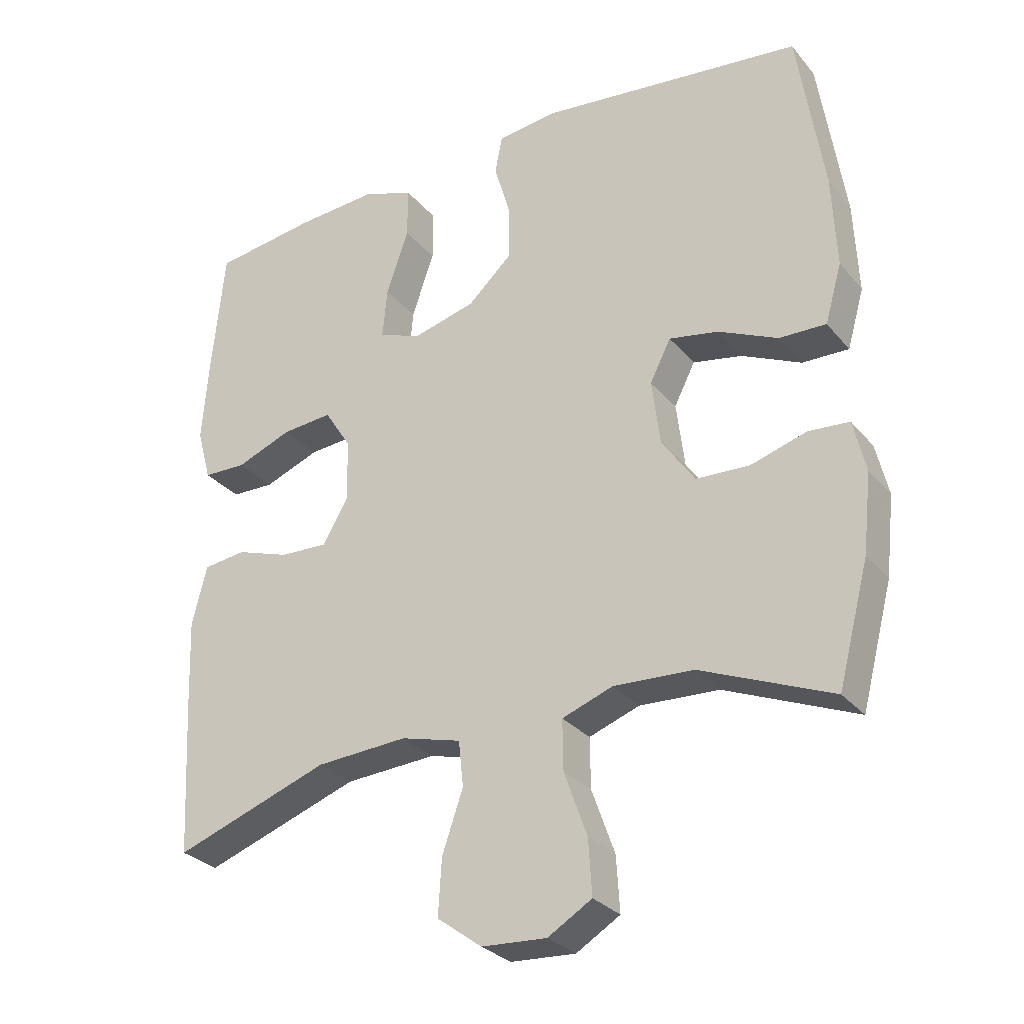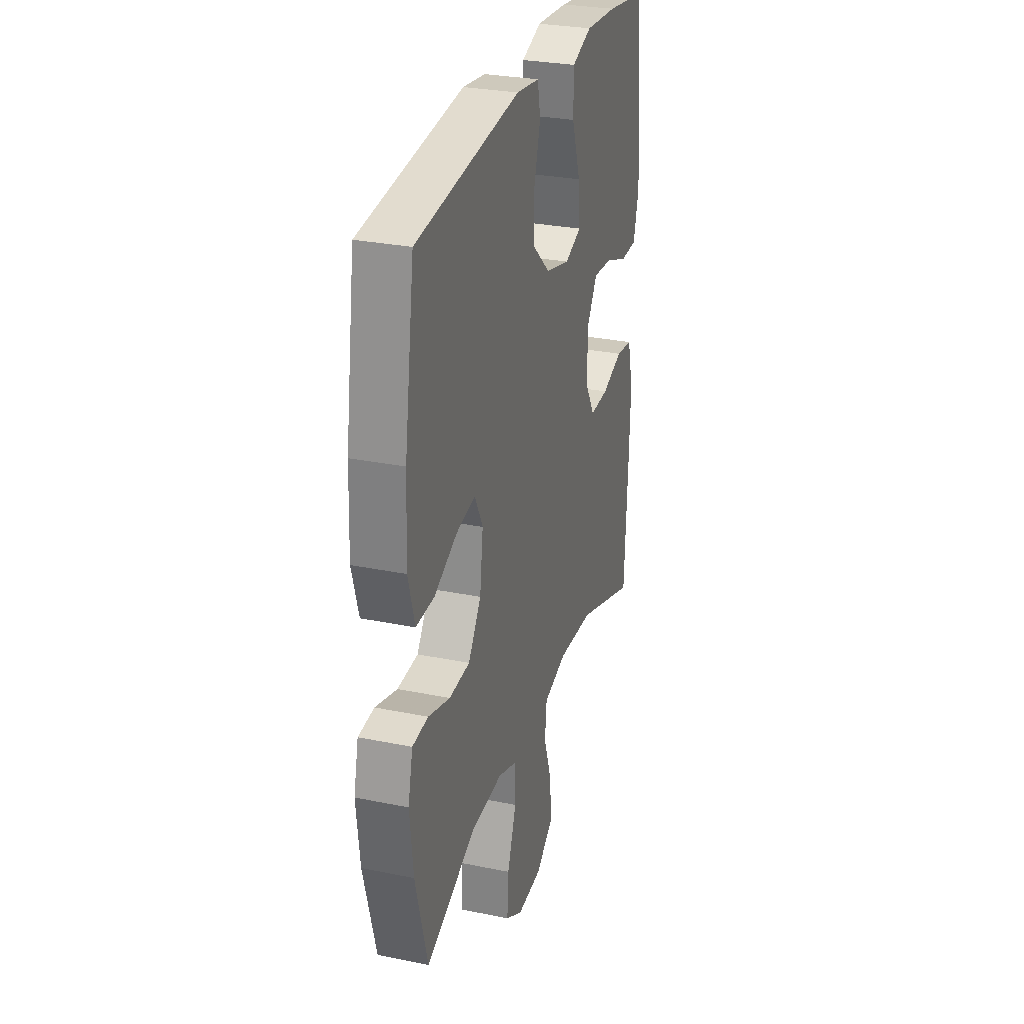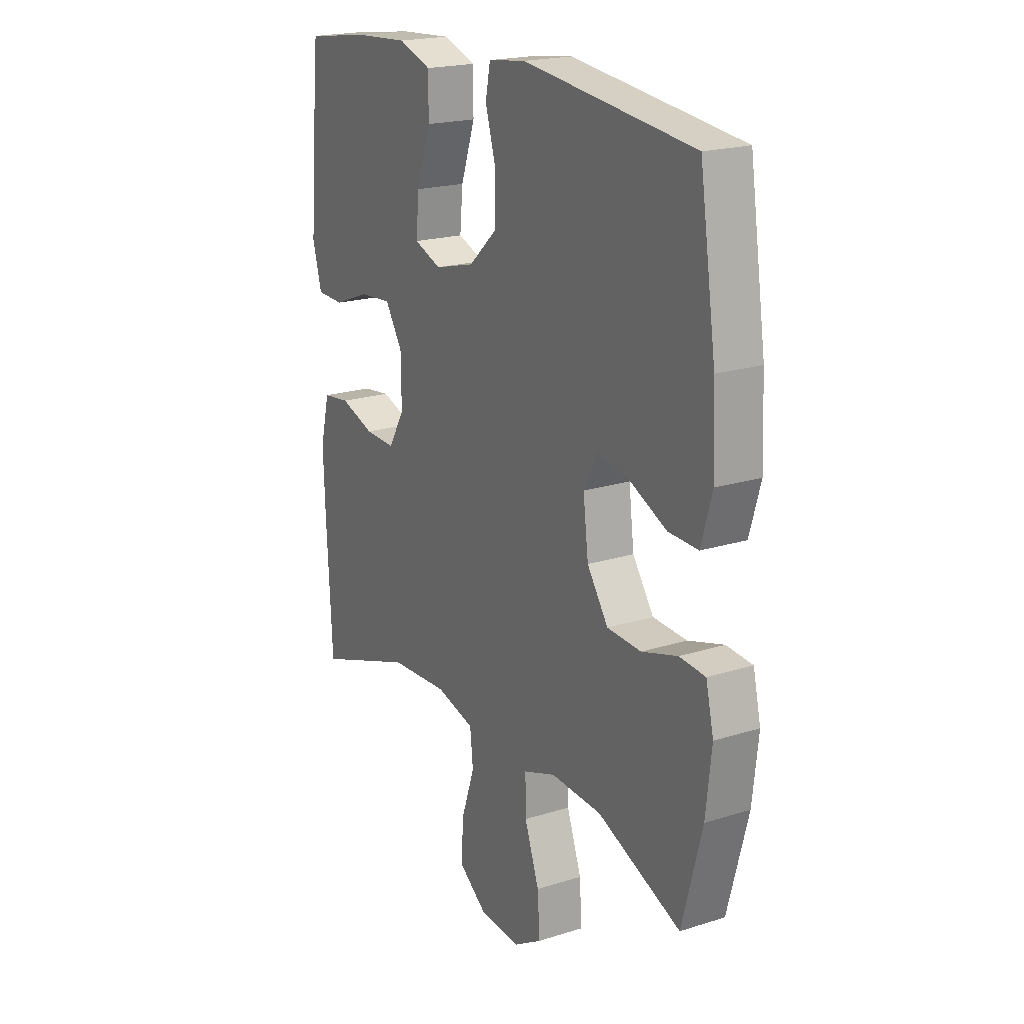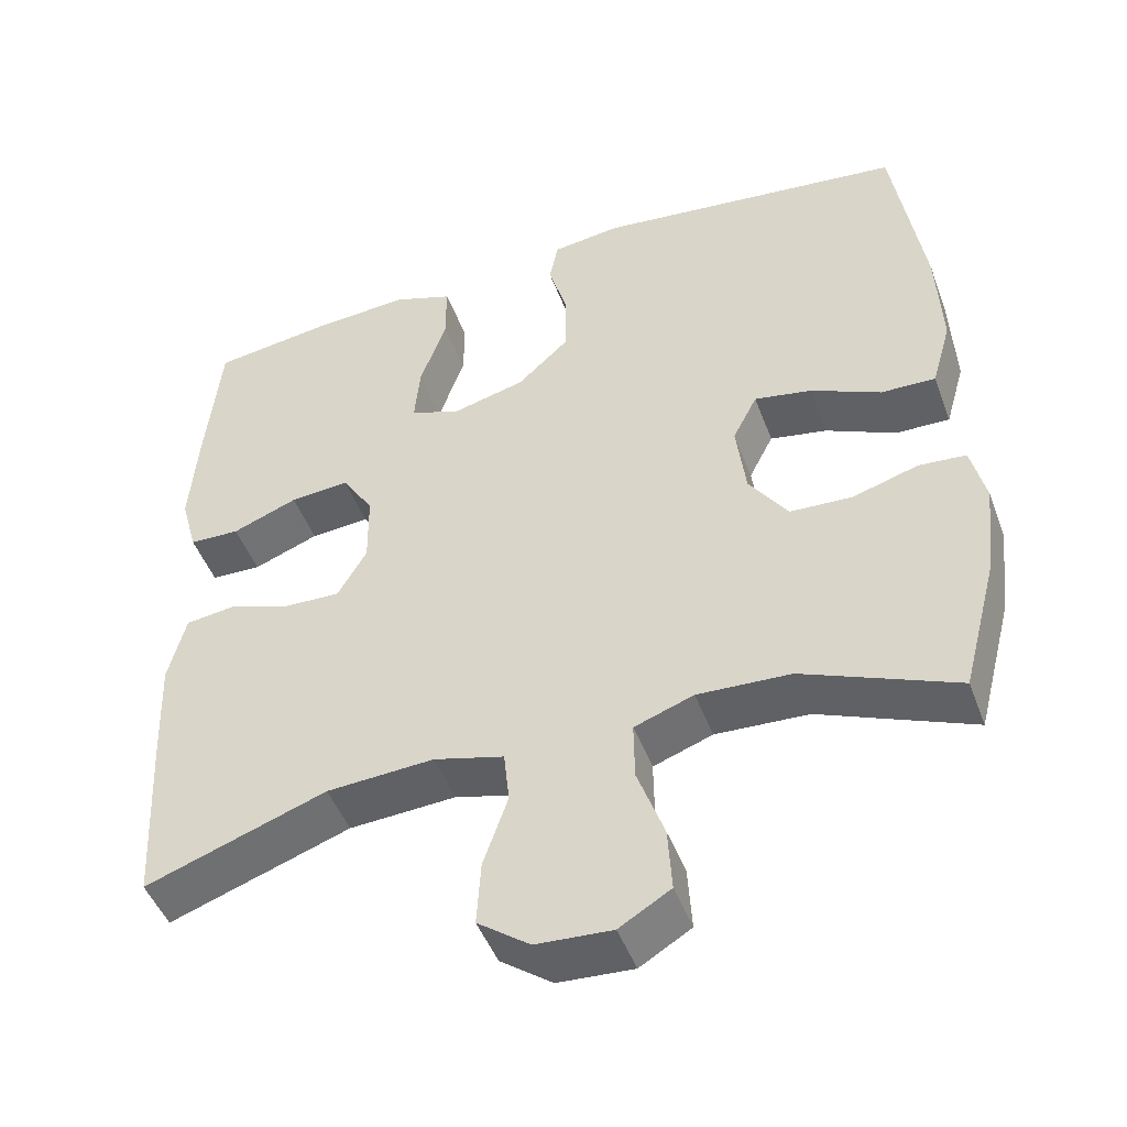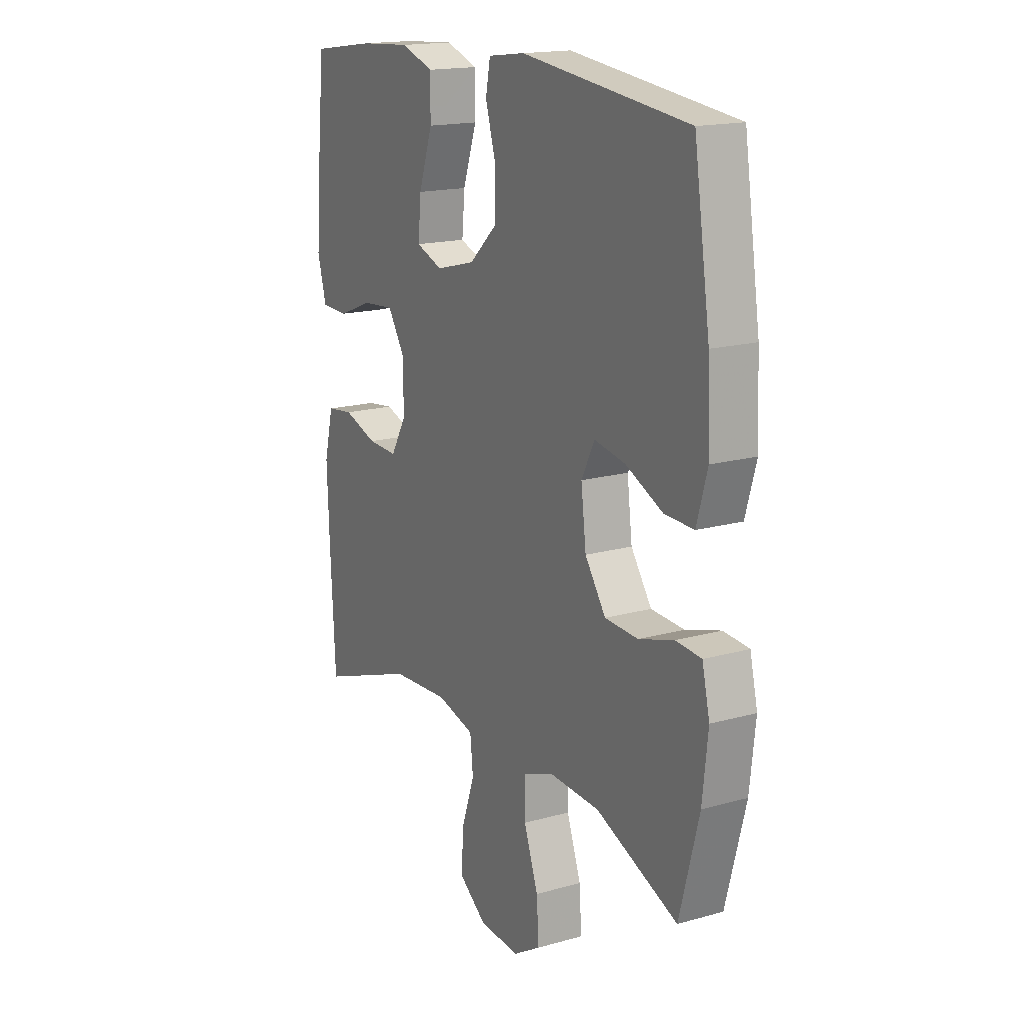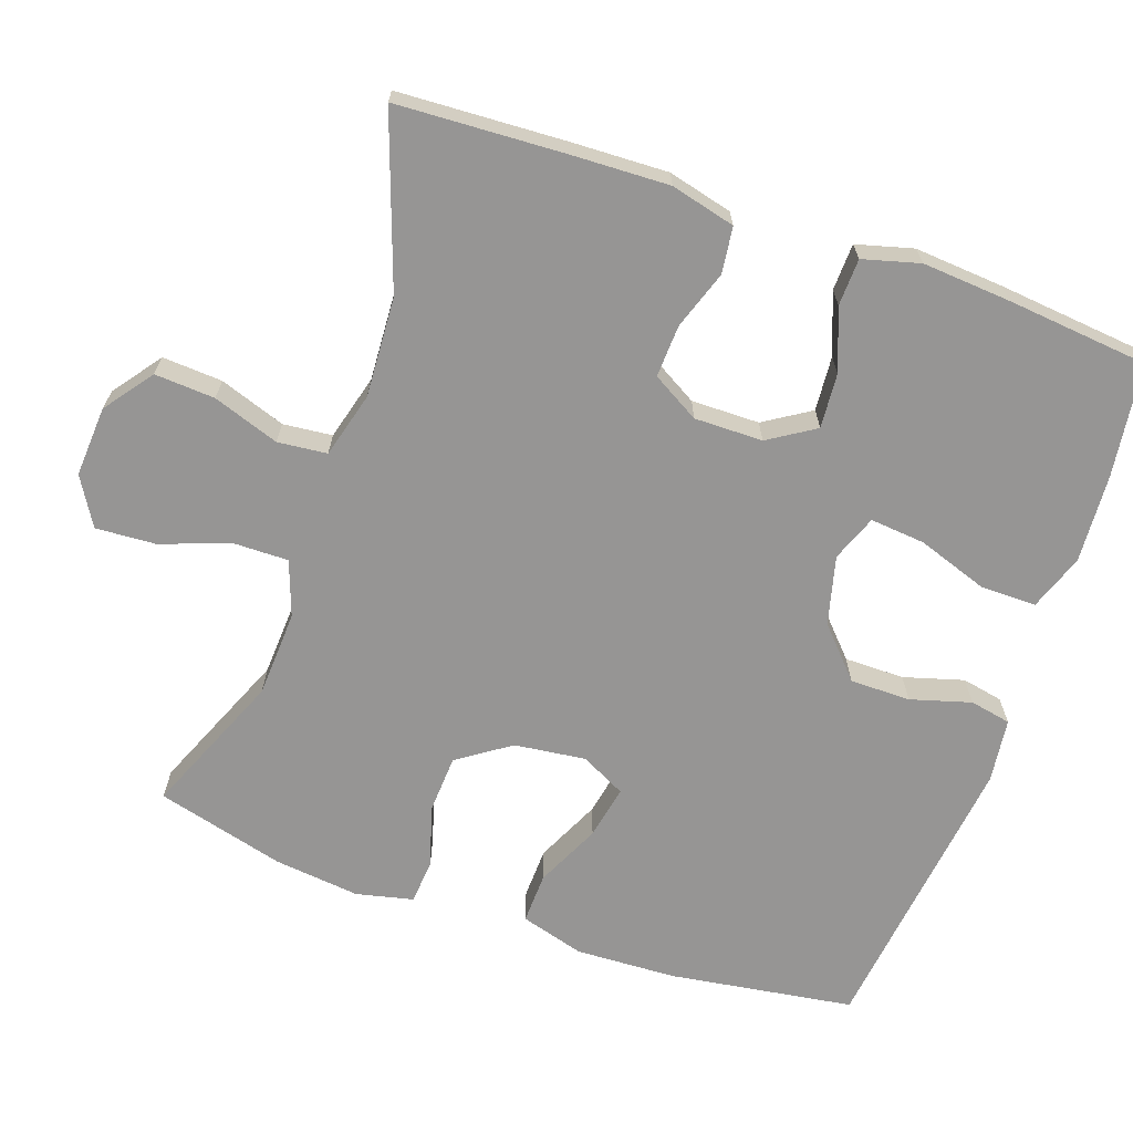
<metadata>
{"format":"obj","ext":"obj","renderer":"f3d","projection":"perspective","resolution":1024,"background":"white","views":[{"elev":-29.2,"azim":31.7,"up":"+Z"},{"elev":28.9,"azim":107.0,"up":"+Z"},{"elev":20.0,"azim":59.8,"up":"+Z"},{"elev":-47.4,"azim":20.0,"up":"+Z"},{"elev":16.9,"azim":60.5,"up":"+Z"},{"elev":-67.5,"azim":-109.3,"up":"+Y"}]}
</metadata>
<code>
v -0.5 0.07 -0.5
v -0.512 0.07 -0.271
v -0.517 0.07 -0.14
v -0.495 0.07 -0.052
v -0.432 0.07 -0.044
v -0.352 0.07 -0.071
v -0.281 0.07 -0.074
v -0.244 0.07 -0.01
v -0.245 0.07 0.083
v -0.285 0.07 0.146
v -0.36 0.07 0.14
v -0.443 0.07 0.108
v -0.507 0.07 0.11
v -0.528 0.07 0.187
v -0.519 0.07 0.308
v -0.5 0.07 0.5
v -0.347 0.07 0.521
v -0.226 0.07 0.529
v -0.15 0.07 0.502
v -0.15 0.07 0.426
v -0.183 0.07 0.33
v -0.19 0.07 0.255
v -0.127 0.07 0.231
v -0.034 0.07 0.255
v 0.032 0.07 0.316
v 0.032 0.07 0.398
v 0.008 0.07 0.48
v 0.019 0.07 0.536
v 0.106 0.07 0.547
v 0.5 0.07 0.5
v 0.538 0.07 0.249
v 0.544 0.07 0.112
v 0.519 0.07 0.025
v 0.45 0.07 0.027
v 0.362 0.07 0.068
v 0.289 0.07 0.082
v 0.258 0.07 0.021
v 0.27 0.07 -0.076
v 0.319 0.07 -0.147
v 0.398 0.07 -0.151
v 0.481 0.07 -0.126
v 0.541 0.07 -0.131
v 0.559 0.07 -0.208
v 0.546 0.07 -0.325
v 0.5 0.07 -0.5
v 0.306 0.07 -0.419
v 0.188 0.07 -0.413
v 0.113 0.07 -0.44
v 0.114 0.07 -0.514
v 0.148 0.07 -0.609
v 0.153 0.07 -0.69
v 0.088 0.07 -0.729
v -0.008 0.07 -0.723
v -0.074 0.07 -0.674
v -0.069 0.07 -0.592
v -0.038 0.07 -0.502
v -0.045 0.07 -0.435
v -0.134 0.07 -0.411
v -0.27 0.07 -0.419
v -0.5 0 -0.5
v -0.512 0 -0.271
v -0.517 0 -0.14
v -0.495 0 -0.052
v -0.432 0 -0.044
v -0.352 0 -0.071
v -0.281 0 -0.074
v -0.244 0 -0.01
v -0.245 0 0.083
v -0.285 0 0.146
v -0.36 0 0.14
v -0.443 0 0.108
v -0.507 0 0.11
v -0.528 0 0.187
v -0.519 0 0.308
v -0.5 0 0.5
v -0.347 0 0.521
v -0.226 0 0.529
v -0.15 0 0.502
v -0.15 0 0.426
v -0.183 0 0.33
v -0.19 0 0.255
v -0.127 0 0.231
v -0.034 0 0.255
v 0.032 0 0.316
v 0.032 0 0.398
v 0.008 0 0.48
v 0.019 0 0.536
v 0.106 0 0.547
v 0.5 0 0.5
v 0.538 0 0.249
v 0.544 0 0.112
v 0.519 0 0.025
v 0.45 0 0.027
v 0.362 0 0.068
v 0.289 0 0.082
v 0.258 0 0.021
v 0.27 0 -0.076
v 0.319 0 -0.147
v 0.398 0 -0.151
v 0.481 0 -0.126
v 0.541 0 -0.131
v 0.559 0 -0.208
v 0.546 0 -0.325
v 0.5 0 -0.5
v 0.306 0 -0.419
v 0.188 0 -0.413
v 0.113 0 -0.44
v 0.114 0 -0.514
v 0.148 0 -0.609
v 0.153 0 -0.69
v 0.088 0 -0.729
v -0.008 0 -0.723
v -0.074 0 -0.674
v -0.069 0 -0.592
v -0.038 0 -0.502
v -0.045 0 -0.435
v -0.134 0 -0.411
v -0.27 0 -0.419
f 54 55 56
f 53 54 56
f 52 53 56
f 51 52 56
f 50 51 56
f 49 50 56
f 48 49 56 57
f 47 48 57 58
f 44 45 46
f 43 44 46
f 42 43 46
f 41 42 46
f 40 41 46
f 39 40 46 47
f 38 39 47 58
f 33 34 35
f 32 33 35
f 31 32 35
f 30 31 35
f 29 30 35
f 28 29 35
f 27 28 35
f 26 27 35
f 25 26 35 36
f 24 25 36 37
f 19 20 21
f 18 19 21
f 17 18 21
f 16 17 21
f 15 16 21
f 14 15 21
f 13 14 21
f 12 13 21
f 11 12 21
f 10 11 21 22
f 9 10 22 23
f 4 5 6
f 3 4 6
f 2 3 6
f 1 2 6
f 59 1 6
f 59 6 7
f 58 59 7 8
f 37 38 58
f 24 37 58
f 23 24 58
f 9 23 58
f 8 9 58
f 115 114 113
f 115 113 112
f 115 112 111
f 115 111 110
f 115 110 109
f 115 109 108
f 116 115 108 107
f 117 116 107 106
f 105 104 103
f 105 103 102
f 105 102 101
f 105 101 100
f 105 100 99
f 106 105 99 98
f 117 106 98 97
f 94 93 92
f 94 92 91
f 94 91 90
f 94 90 89
f 94 89 88
f 94 88 87
f 94 87 86
f 94 86 85
f 95 94 85 84
f 96 95 84 83
f 80 79 78
f 80 78 77
f 80 77 76
f 80 76 75
f 80 75 74
f 80 74 73
f 80 73 72
f 80 72 71
f 80 71 70
f 81 80 70 69
f 82 81 69 68
f 65 64 63
f 65 63 62
f 65 62 61
f 65 61 60
f 65 60 118
f 66 65 118
f 67 66 118 117
f 117 97 96
f 117 96 83
f 117 83 82
f 117 82 68
f 117 68 67
f 1 60 61 2
f 2 61 62 3
f 3 62 63 4
f 4 63 64 5
f 5 64 65 6
f 6 65 66 7
f 7 66 67 8
f 8 67 68 9
f 9 68 69 10
f 10 69 70 11
f 11 70 71 12
f 12 71 72 13
f 13 72 73 14
f 14 73 74 15
f 15 74 75 16
f 16 75 76 17
f 17 76 77 18
f 18 77 78 19
f 19 78 79 20
f 20 79 80 21
f 21 80 81 22
f 22 81 82 23
f 23 82 83 24
f 24 83 84 25
f 25 84 85 26
f 26 85 86 27
f 27 86 87 28
f 28 87 88 29
f 29 88 89 30
f 30 89 90 31
f 31 90 91 32
f 32 91 92 33
f 33 92 93 34
f 34 93 94 35
f 35 94 95 36
f 36 95 96 37
f 37 96 97 38
f 38 97 98 39
f 39 98 99 40
f 40 99 100 41
f 41 100 101 42
f 42 101 102 43
f 43 102 103 44
f 44 103 104 45
f 45 104 105 46
f 46 105 106 47
f 47 106 107 48
f 48 107 108 49
f 49 108 109 50
f 50 109 110 51
f 51 110 111 52
f 52 111 112 53
f 53 112 113 54
f 54 113 114 55
f 55 114 115 56
f 56 115 116 57
f 57 116 117 58
f 58 117 118 59
f 59 118 60 1

</code>
